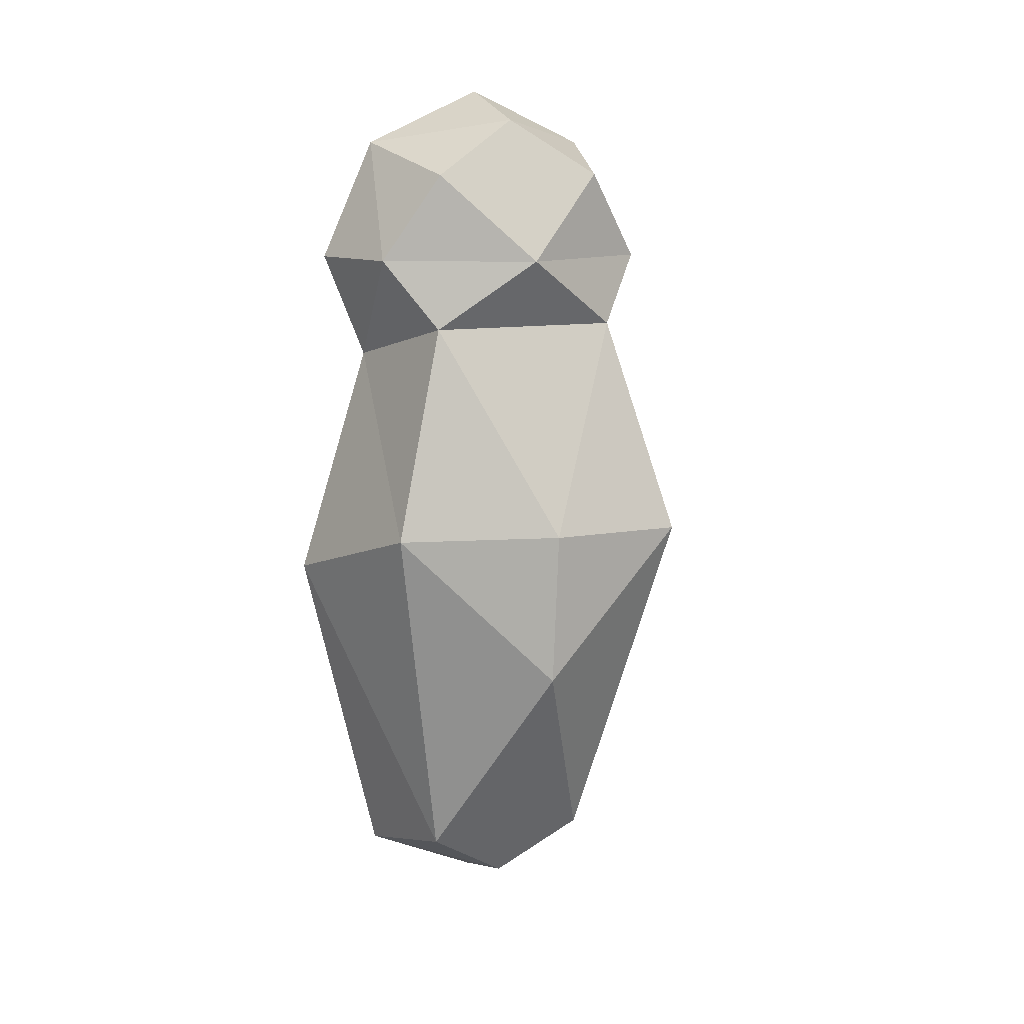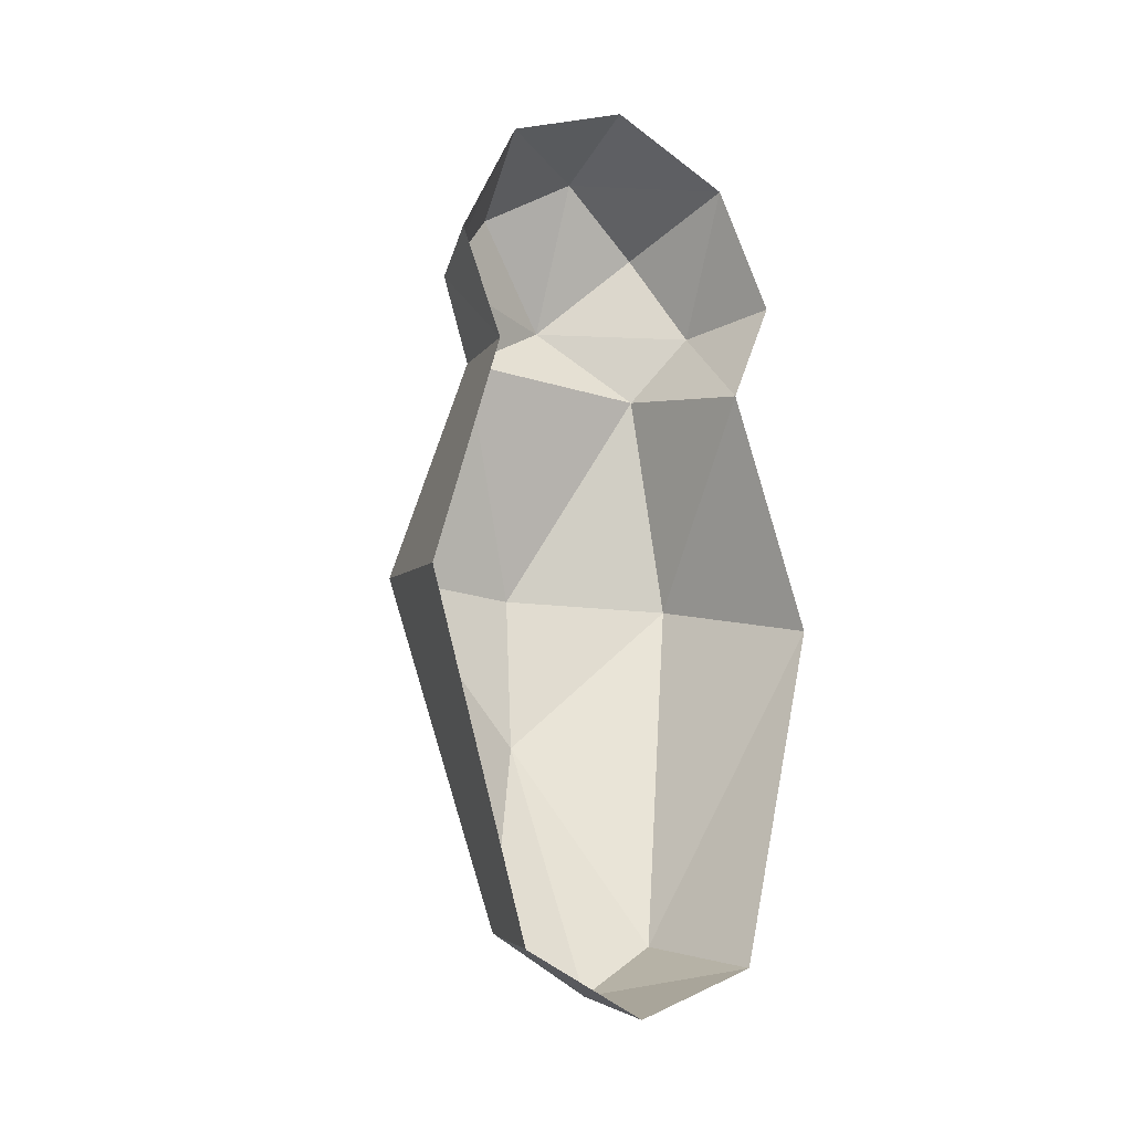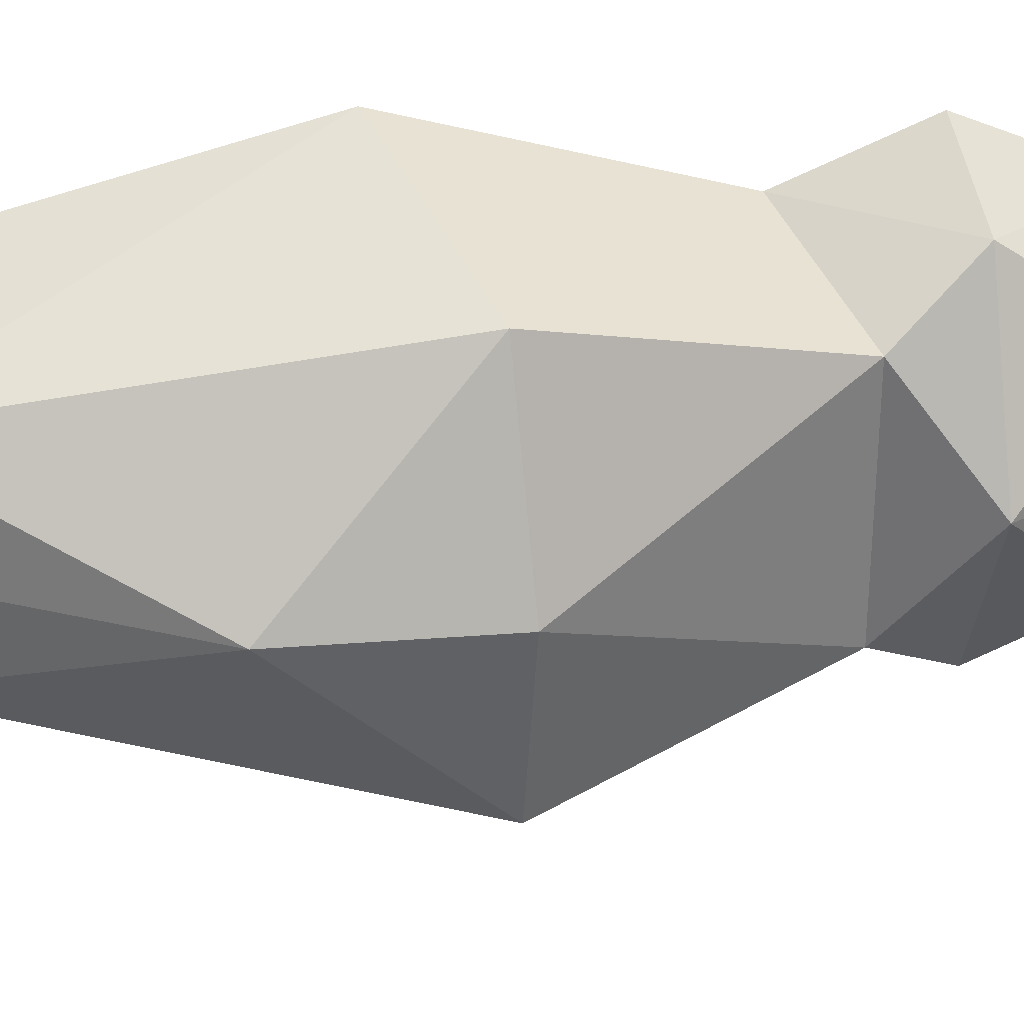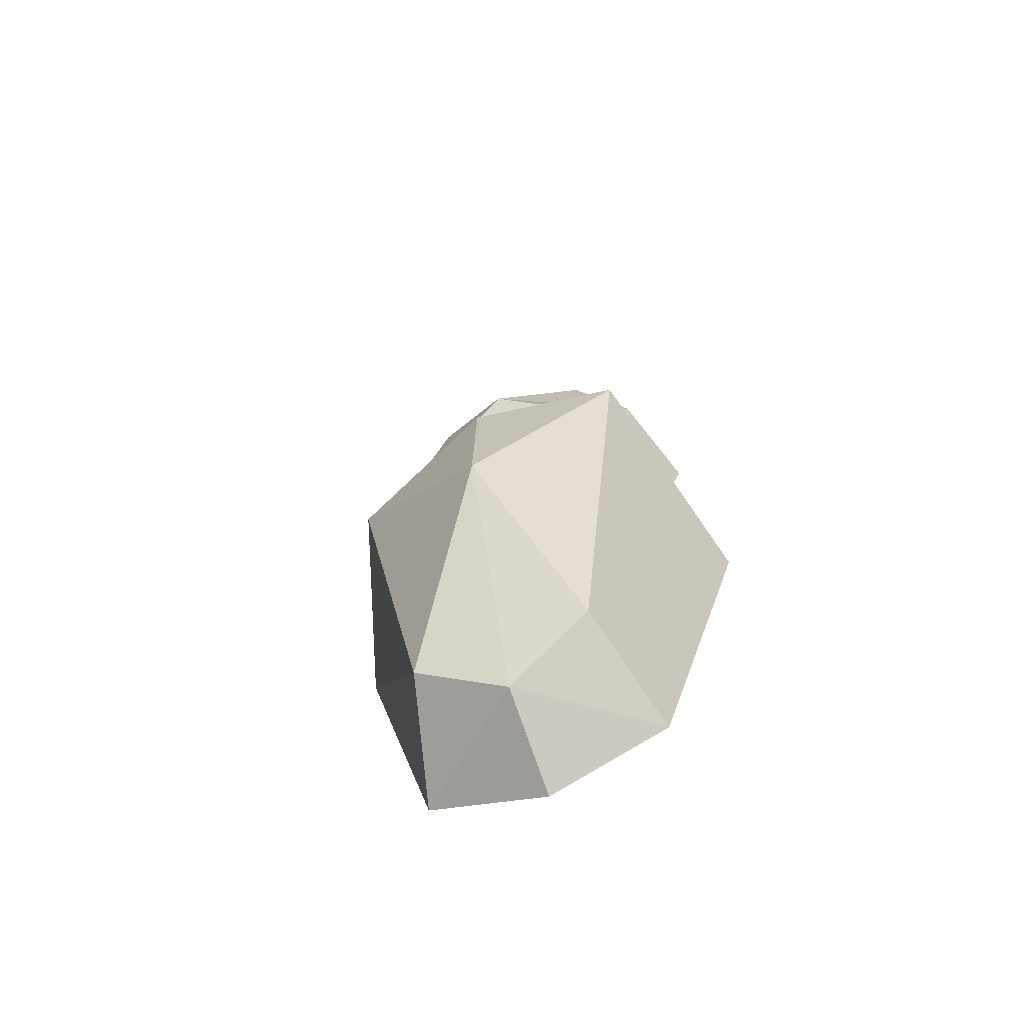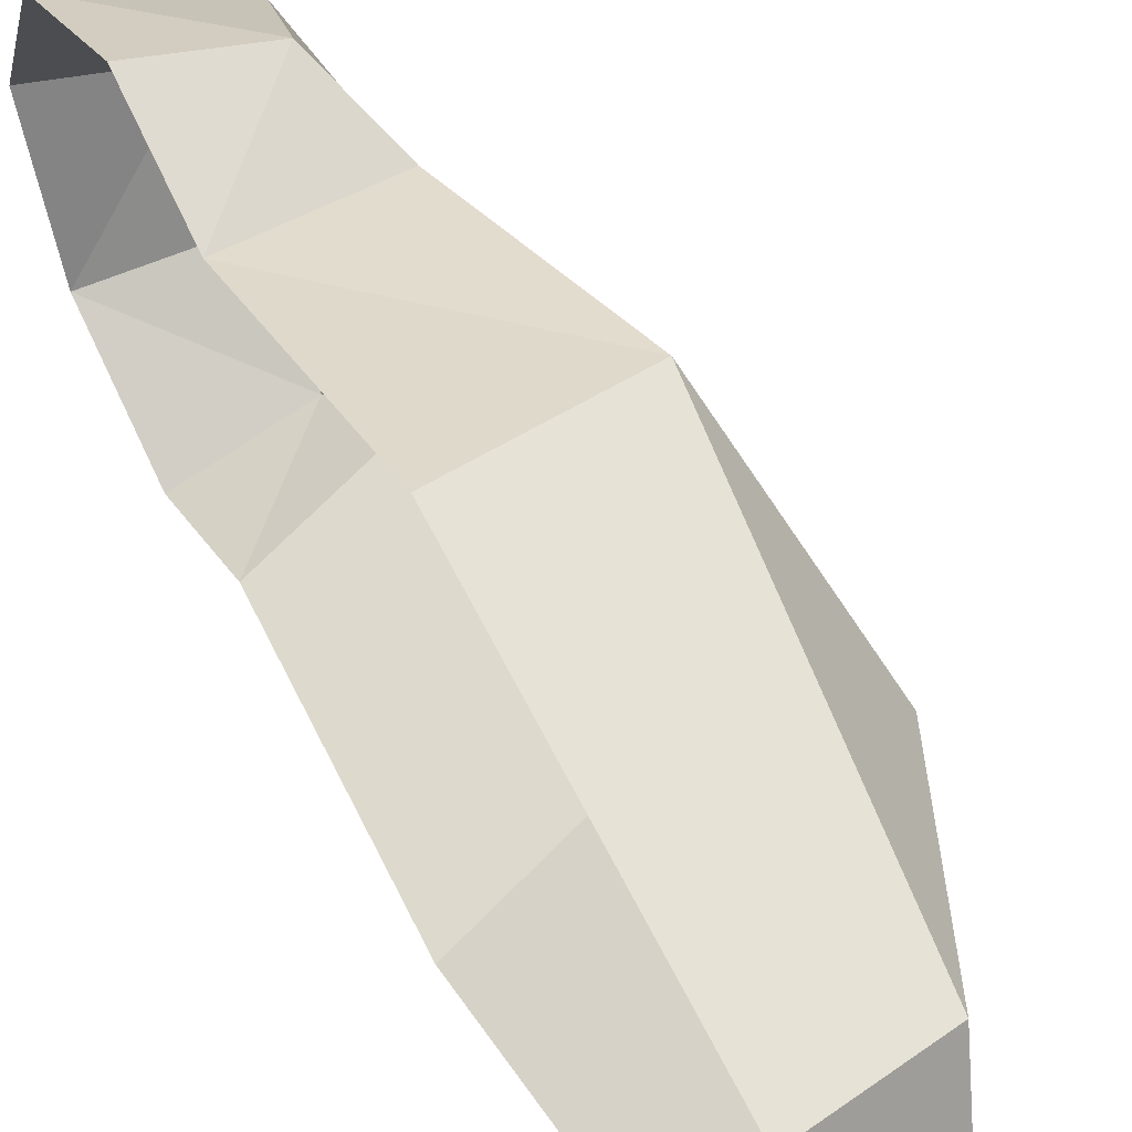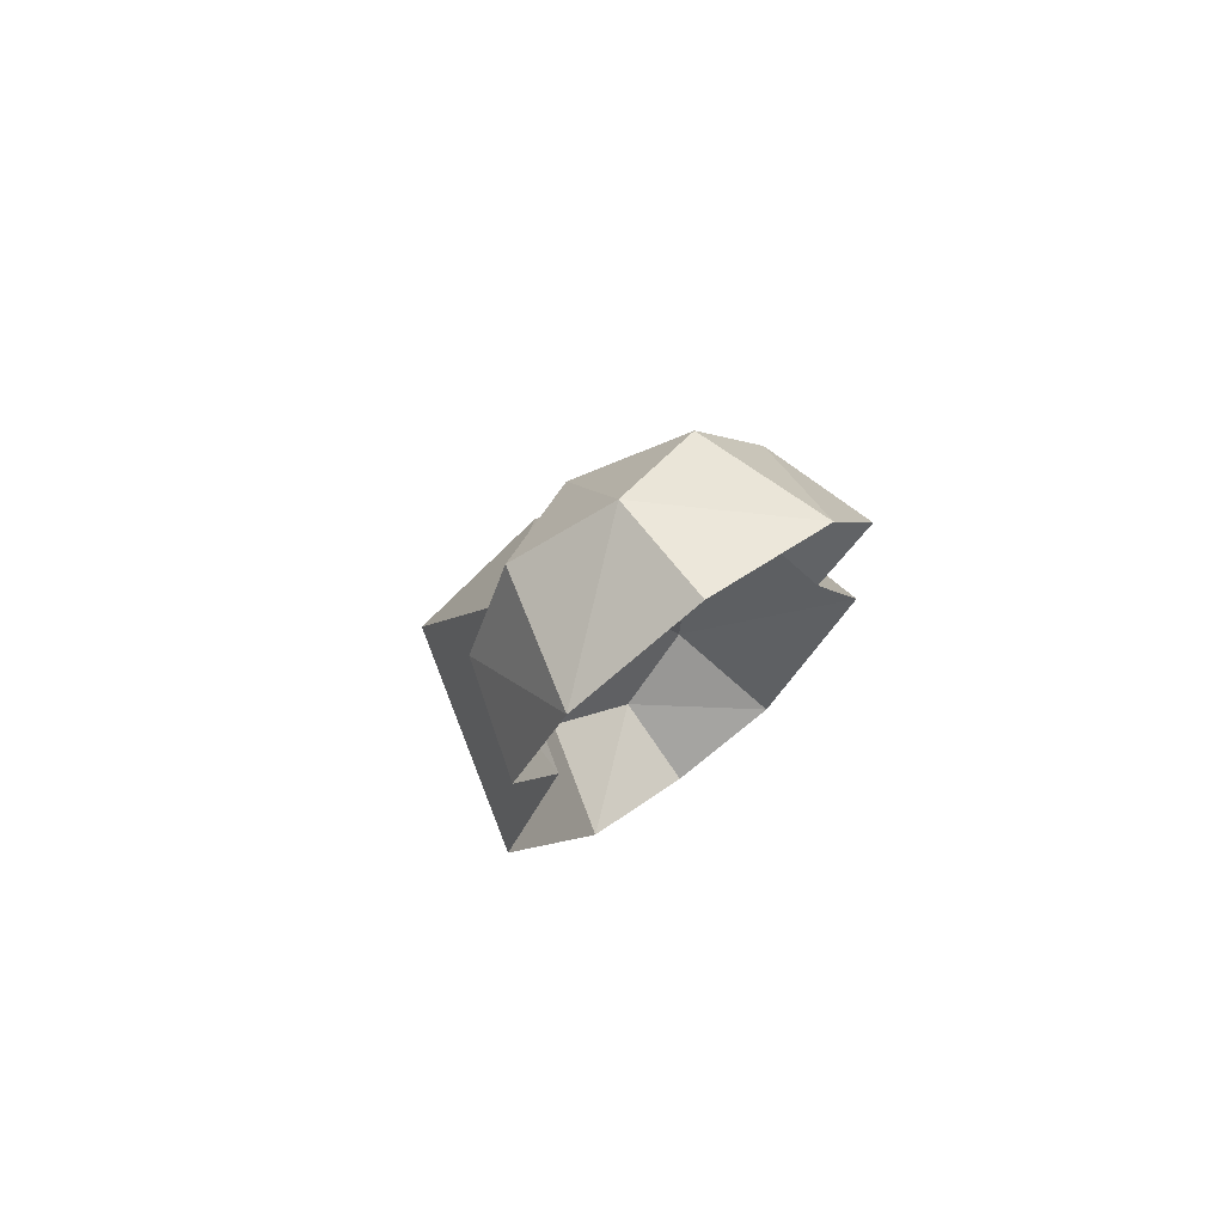
<metadata>
{"format":"obj","ext":"obj","renderer":"f3d","projection":"perspective","resolution":1024,"background":"white","views":[{"elev":11.7,"azim":-113.0,"up":"+Z"},{"elev":-19.1,"azim":59.7,"up":"+Z"},{"elev":32.1,"azim":-100.2,"up":"+Y"},{"elev":-71.3,"azim":-68.9,"up":"+Z"},{"elev":52.8,"azim":151.8,"up":"+Y"},{"elev":77.1,"azim":53.7,"up":"+Z"}]}
</metadata>
<code>
o Object
v -0.9193 2.089 1.258
v -0.9193 3.39 -0.04162
v -0.9193 0.7894 -0.04162
v -2.07 2.082 -2.577
v 0 2.089 1.543
v 0 3.674 -0.04162
v -1.121 2.882 0.7508
v -1.121 1.297 0.7508
v -1.241 2.958 -0.6749
v -1.241 1.203 -0.6749
v -0 0.5046 -0.04162
v -2.03 2.122 -3.98
v 0 3.181 1.05
v -1.543 2.089 -0.04162
v -0 0.872 -1.006
v 0 0.9981 1.05
v -0 3.289 -1.006
v -1.074 2.966 -5.829
v -0.8812 2.206 -6.315
v -1.074 1.446 -5.829
v -1e-06 2.206 -6.588
v -1e-06 1.16 -6.115
v -0 3.252 -6.115
v -1.503 3.453 -2.62
v -0 3.956 -3.122
v -0 0.2876 -3.122
v -1.883 0.7899 -2.62
f 13 2 7
f 13 1 5
f 1 14 8
f 2 14 7
f 9 10 14
f 14 3 8
f 3 15 11
f 12 18 19
f 1 16 5
f 3 16 8
f 25 18 24
f 2 17 9
f 19 22 20
f 19 23 21
f 12 20 27
f 26 20 22
f 15 27 26
f 4 27 10
f 17 24 9
f 4 24 12
f 13 6 2
f 13 7 1
f 1 7 14
f 2 9 14
f 9 4 10
f 14 10 3
f 3 10 15
f 12 24 18
f 1 8 16
f 3 11 16
f 25 23 18
f 2 6 17
f 19 21 22
f 19 18 23
f 12 19 20
f 26 27 20
f 15 10 27
f 4 12 27
f 17 25 24
f 4 9 24

</code>
